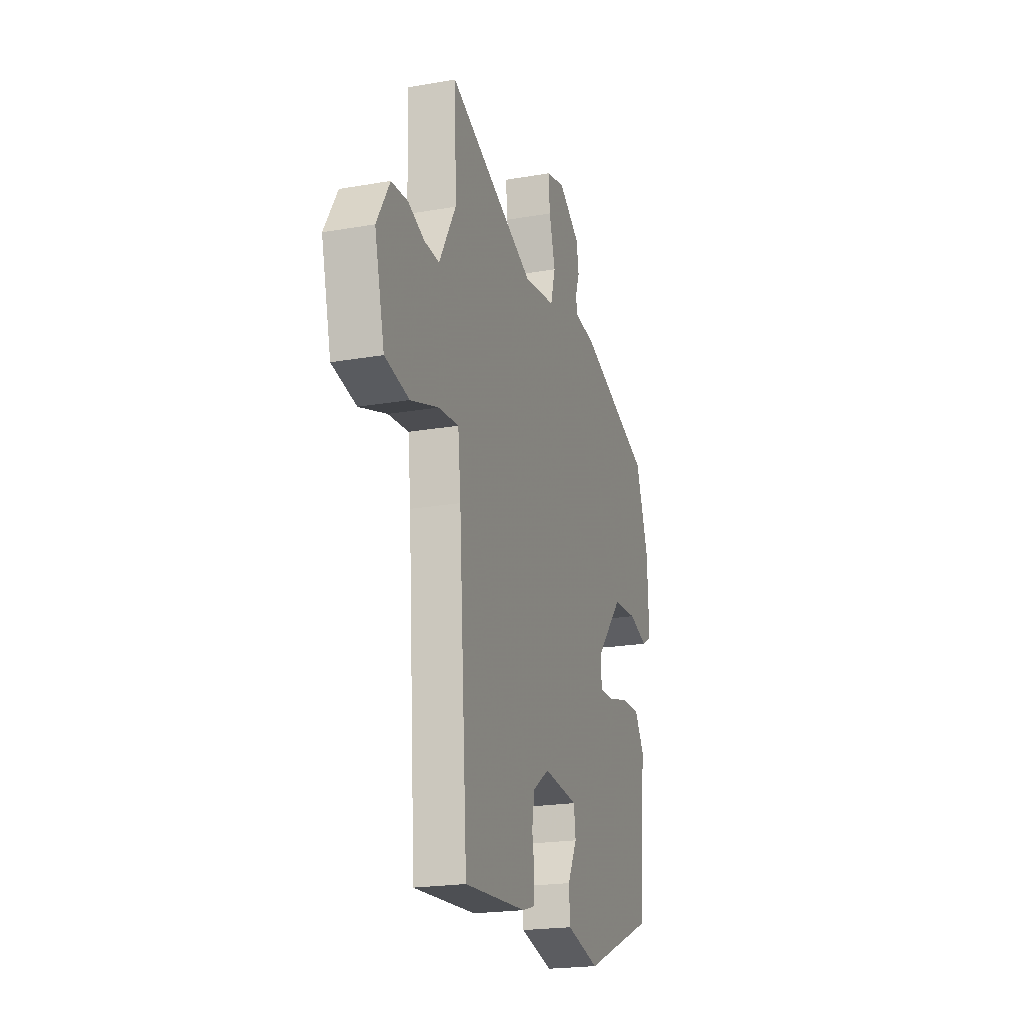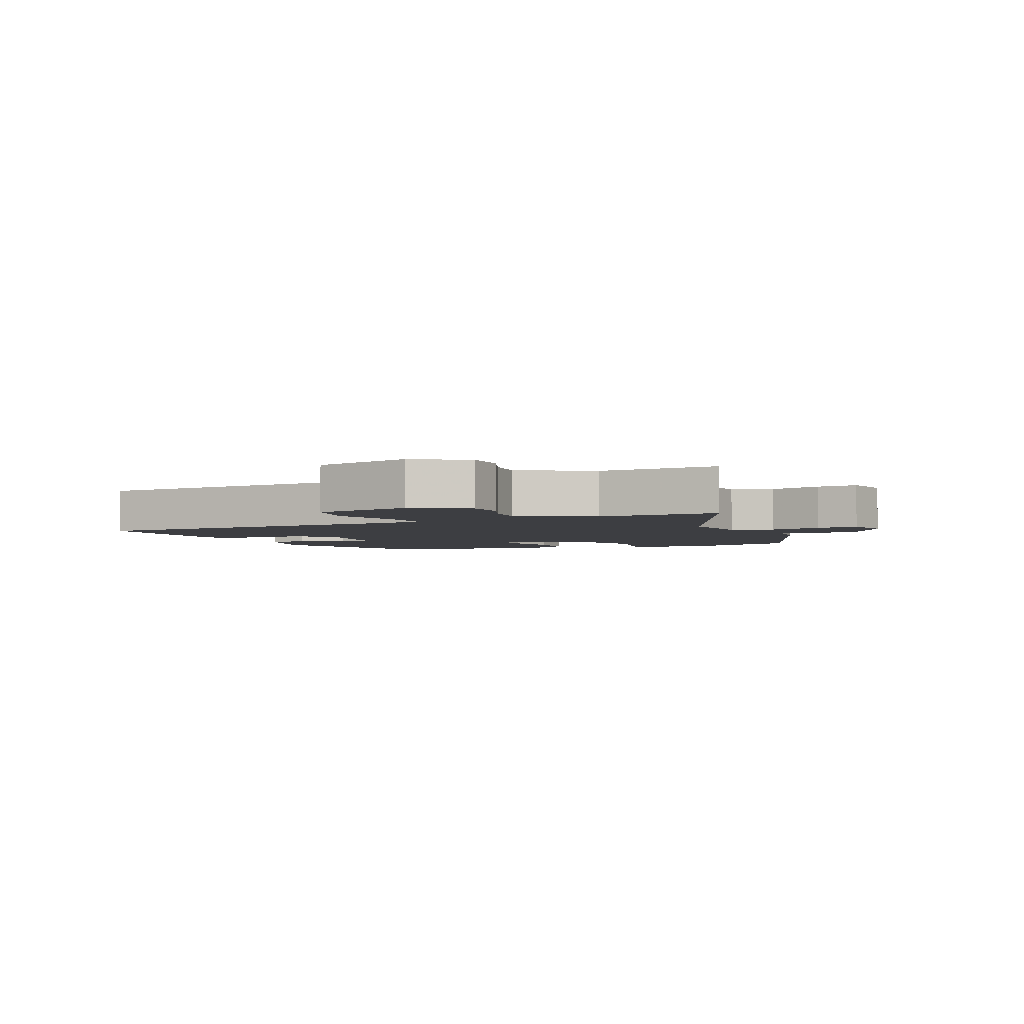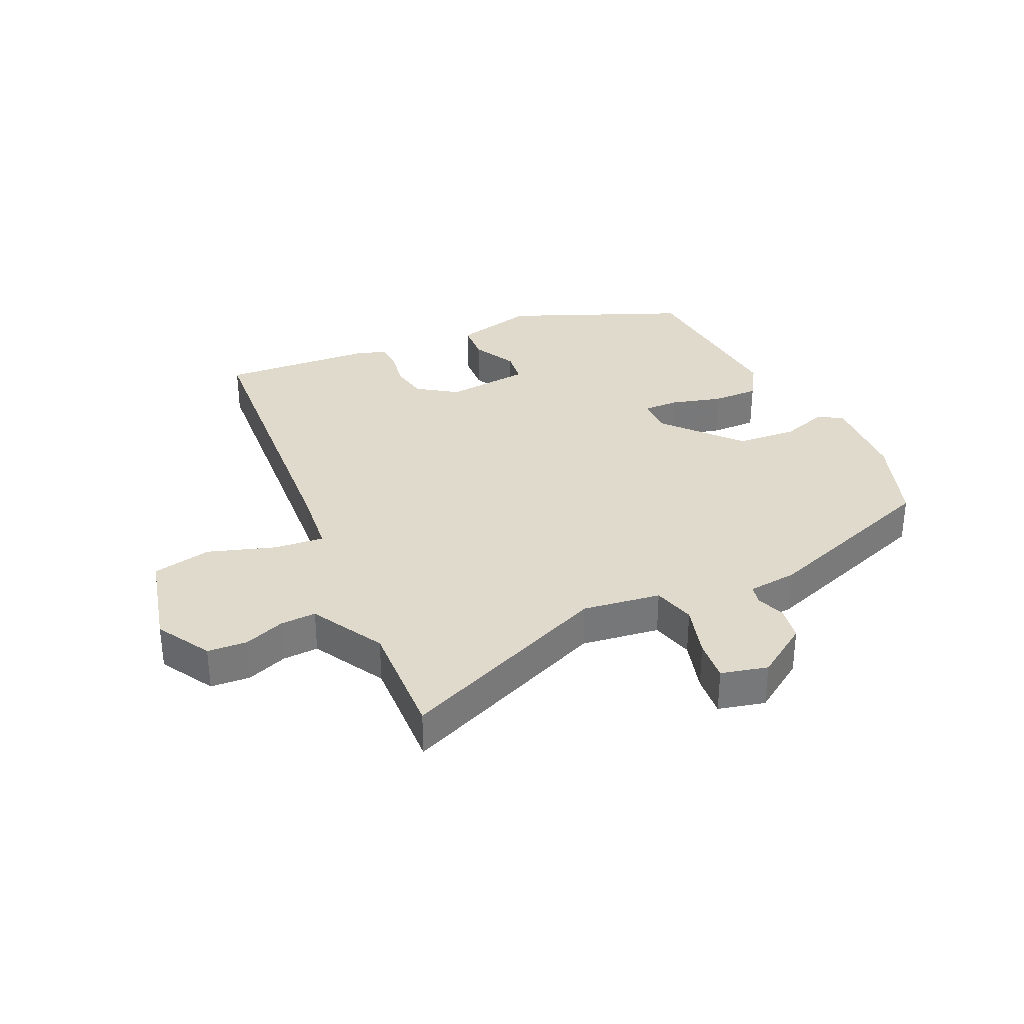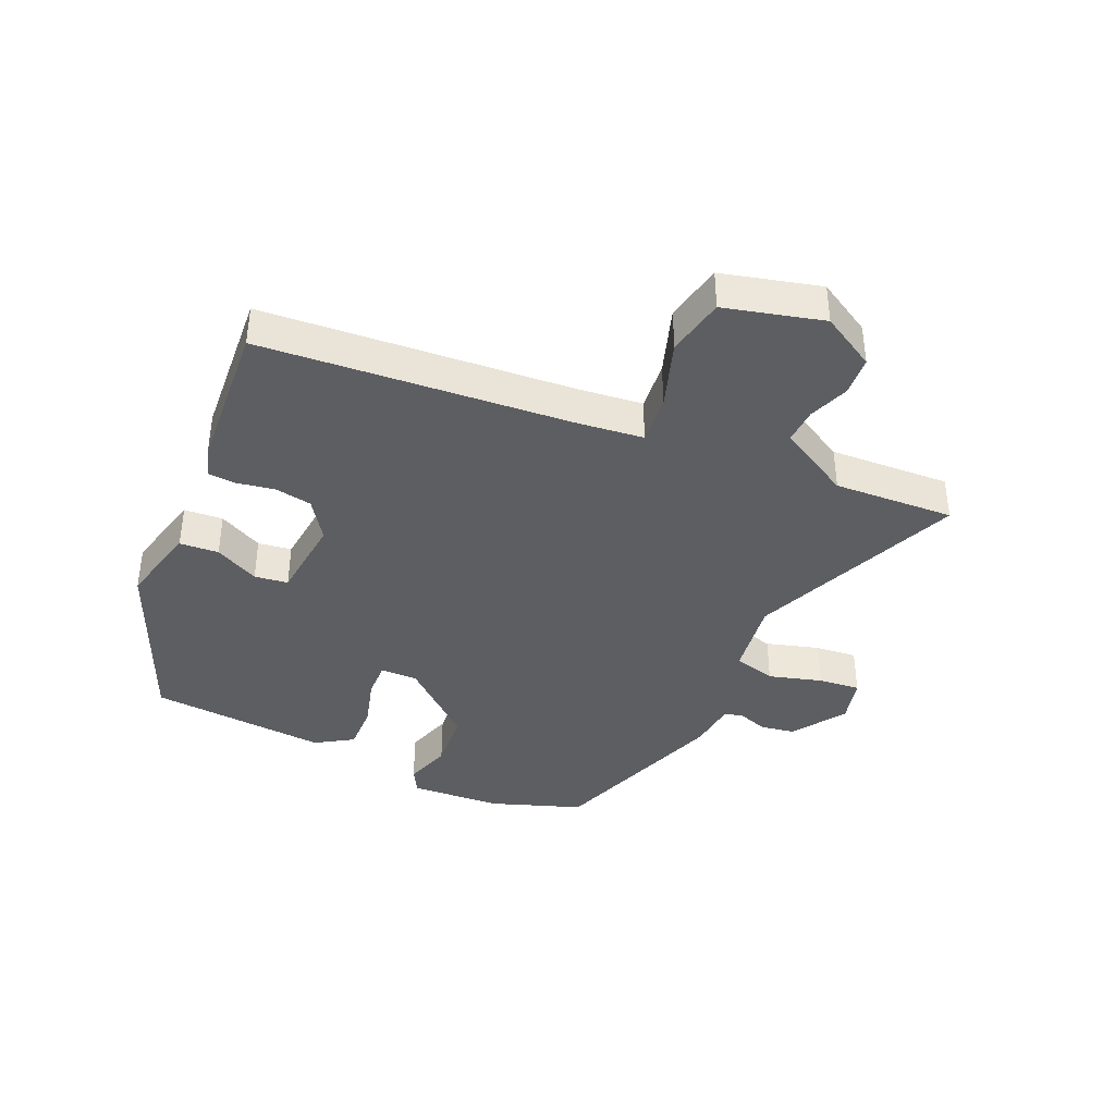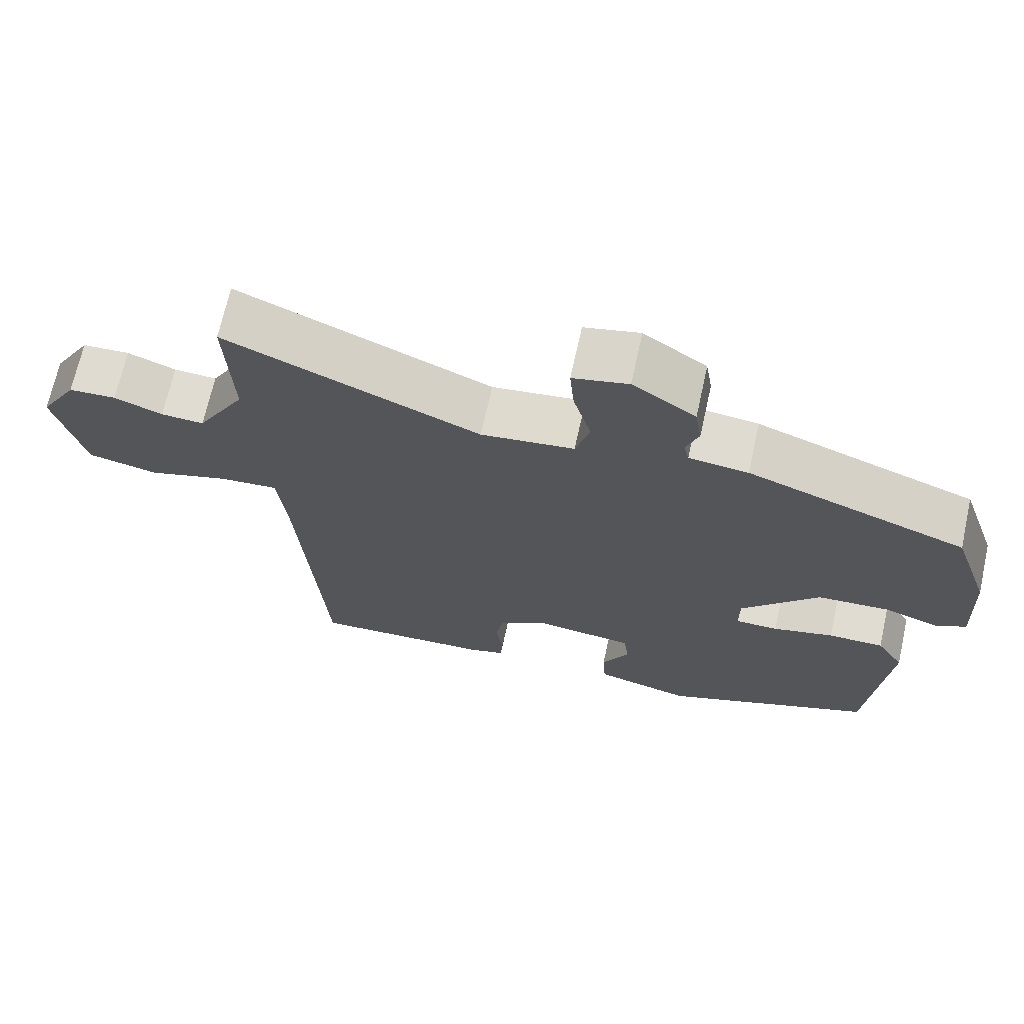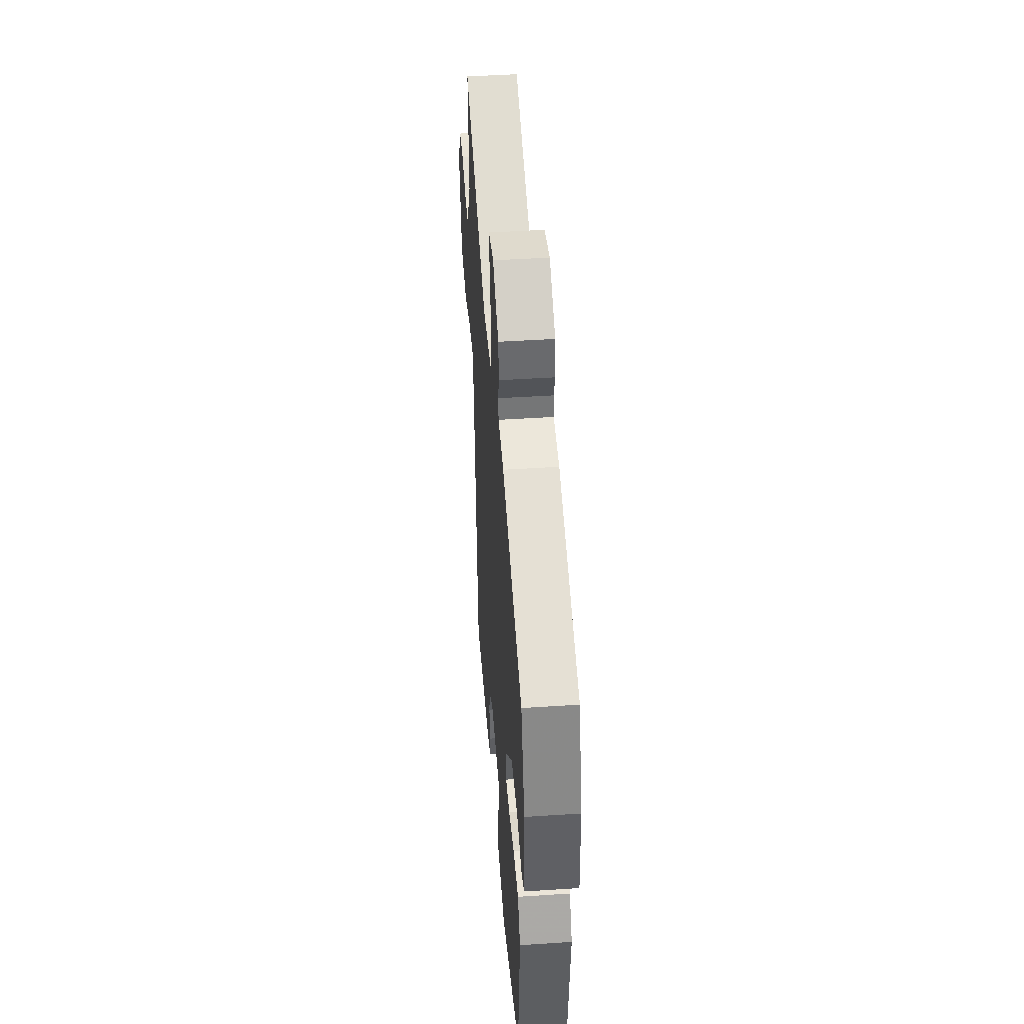
<metadata>
{"format":"obj","ext":"obj","renderer":"f3d","projection":"perspective","resolution":1024,"background":"white","views":[{"elev":-21.0,"azim":-72.6,"up":"+Z"},{"elev":-3.5,"azim":-66.3,"up":"+Y"},{"elev":33.0,"azim":-24.5,"up":"+Y"},{"elev":-39.4,"azim":-113.4,"up":"+Y"},{"elev":69.2,"azim":12.5,"up":"+Z"},{"elev":46.4,"azim":85.7,"up":"+Z"}]}
</metadata>
<code>
v 0.454 0.07 -0.368
v 0.168 0.07 -0.486
v 0.038 0.07 -0.453
v 0.034 0.07 -0.39
v 0.071 0.07 -0.319
v 0.064 0.07 -0.265
v -0.072 0.07 -0.25
v -0.136 0.07 -0.293
v -0.147 0.07 -0.353
v -0.137 0.07 -0.413
v -0.14 0.07 -0.458
v -0.189 0.07 -0.473
v -0.433 0.07 -0.488
v -0.467 0.07 0.011
v -0.478 0.07 0.117
v -0.558 0.07 0.11
v -0.667 0.07 0.075
v -0.762 0.07 0.095
v -0.801 0.07 0.254
v -0.75 0.07 0.341
v -0.686 0.07 0.345
v -0.621 0.07 0.32
v -0.563 0.07 0.317
v -0.522 0.07 0.39
v -0.497 0.07 0.434
v -0.505 0.07 0.629
v -0.163 0.07 0.484
v -0.037 0.07 0.501
v -0.018 0.07 0.569
v -0.042 0.07 0.655
v -0.048 0.07 0.723
v 0.027 0.07 0.741
v 0.112 0.07 0.683
v 0.121 0.07 0.627
v 0.104 0.07 0.58
v 0.111 0.07 0.549
v 0.191 0.07 0.54
v 0.486 0.07 0.434
v 0.537 0.07 0.286
v 0.544 0.07 0.138
v 0.504 0.07 0.116
v 0.429 0.07 0.141
v 0.332 0.07 0.134
v 0.228 0.07 0.016
v 0.228 0.07 -0.044
v 0.286 0.07 -0.043
v 0.368 0.07 -0.021
v 0.443 0.07 -0.02
v 0.48 0.07 -0.08
v 0.454 0 -0.368
v 0.168 0 -0.486
v 0.038 0 -0.453
v 0.034 0 -0.39
v 0.071 0 -0.319
v 0.064 0 -0.265
v -0.072 0 -0.25
v -0.136 0 -0.293
v -0.147 0 -0.353
v -0.137 0 -0.413
v -0.14 0 -0.458
v -0.189 0 -0.473
v -0.433 0 -0.488
v -0.467 0 0.011
v -0.478 0 0.117
v -0.558 0 0.11
v -0.667 0 0.075
v -0.762 0 0.095
v -0.801 0 0.254
v -0.75 0 0.341
v -0.686 0 0.345
v -0.621 0 0.32
v -0.563 0 0.317
v -0.522 0 0.39
v -0.497 0 0.434
v -0.505 0 0.629
v -0.163 0 0.484
v -0.037 0 0.501
v -0.018 0 0.569
v -0.042 0 0.655
v -0.048 0 0.723
v 0.027 0 0.741
v 0.112 0 0.683
v 0.121 0 0.627
v 0.104 0 0.58
v 0.111 0 0.549
v 0.191 0 0.54
v 0.486 0 0.434
v 0.537 0 0.286
v 0.544 0 0.138
v 0.504 0 0.116
v 0.429 0 0.141
v 0.332 0 0.134
v 0.228 0 0.016
v 0.228 0 -0.044
v 0.286 0 -0.043
v 0.368 0 -0.021
v 0.443 0 -0.02
v 0.48 0 -0.08
f 3 4 5
f 2 3 5
f 1 2 5
f 49 1 5
f 48 49 5
f 47 48 5
f 46 47 5
f 45 46 5 6
f 44 45 6 7
f 43 44 7 8
f 40 41 42
f 39 40 42
f 38 39 42
f 37 38 42
f 36 37 42
f 36 42 43
f 33 34 35
f 32 33 35
f 31 32 35
f 30 31 35
f 29 30 35
f 28 29 35 36
f 25 26 27
f 25 27 28
f 24 25 28
f 23 24 28
f 20 21 22
f 19 20 22
f 18 19 22
f 17 18 22
f 16 17 22
f 15 16 22 23
f 12 13 14
f 11 12 14
f 10 11 14
f 9 10 14
f 8 9 14 15
f 28 36 43
f 23 28 43
f 15 23 43
f 8 15 43
f 54 53 52
f 54 52 51
f 54 51 50
f 54 50 98
f 54 98 97
f 54 97 96
f 54 96 95
f 55 54 95 94
f 56 55 94 93
f 57 56 93 92
f 91 90 89
f 91 89 88
f 91 88 87
f 91 87 86
f 91 86 85
f 92 91 85
f 84 83 82
f 84 82 81
f 84 81 80
f 84 80 79
f 84 79 78
f 85 84 78 77
f 76 75 74
f 77 76 74
f 77 74 73
f 77 73 72
f 71 70 69
f 71 69 68
f 71 68 67
f 71 67 66
f 71 66 65
f 72 71 65 64
f 63 62 61
f 63 61 60
f 63 60 59
f 63 59 58
f 64 63 58 57
f 92 85 77
f 92 77 72
f 92 72 64
f 92 64 57
f 1 50 51 2
f 2 51 52 3
f 3 52 53 4
f 4 53 54 5
f 5 54 55 6
f 6 55 56 7
f 7 56 57 8
f 8 57 58 9
f 9 58 59 10
f 10 59 60 11
f 11 60 61 12
f 12 61 62 13
f 13 62 63 14
f 14 63 64 15
f 15 64 65 16
f 16 65 66 17
f 17 66 67 18
f 18 67 68 19
f 19 68 69 20
f 20 69 70 21
f 21 70 71 22
f 22 71 72 23
f 23 72 73 24
f 24 73 74 25
f 25 74 75 26
f 26 75 76 27
f 27 76 77 28
f 28 77 78 29
f 29 78 79 30
f 30 79 80 31
f 31 80 81 32
f 32 81 82 33
f 33 82 83 34
f 34 83 84 35
f 35 84 85 36
f 36 85 86 37
f 37 86 87 38
f 38 87 88 39
f 39 88 89 40
f 40 89 90 41
f 41 90 91 42
f 42 91 92 43
f 43 92 93 44
f 44 93 94 45
f 45 94 95 46
f 46 95 96 47
f 47 96 97 48
f 48 97 98 49
f 49 98 50 1

</code>
